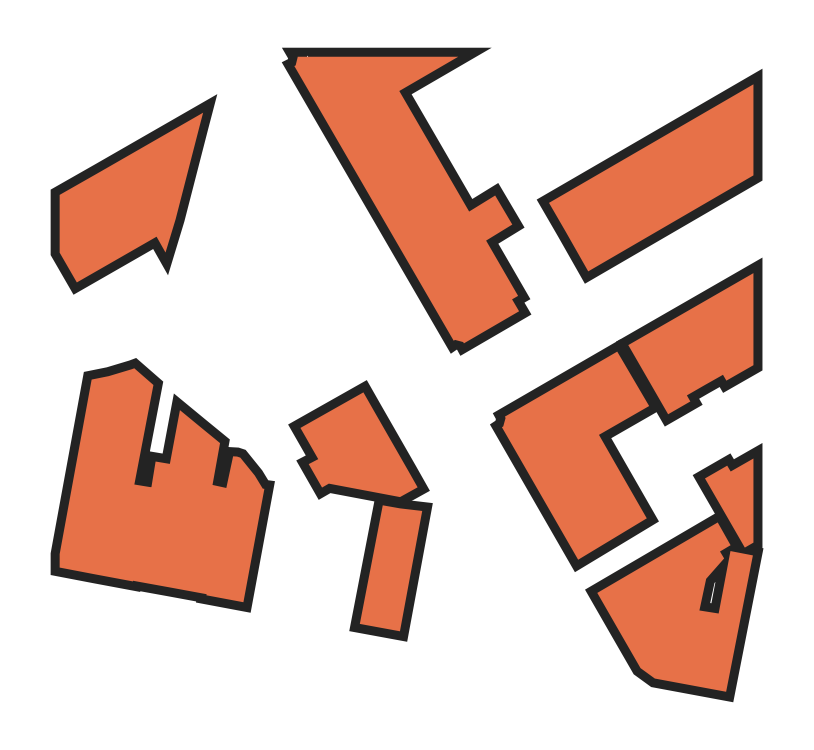
<metadata>
{"format":"dxf","ext":"dxf","renderer":"ezdxf+matplotlib","layout":"modelspace","background":"white","min_lineweight":24,"dpi":150}
</metadata>
<code>
0
SECTION
2
ENTITIES
0
LWPOLYLINE
8
output
90
     6
70
   129
43
2.6
10
49.05
20
34.91
10
52.26
20
34.53
10
49.05
20
17.19
10
43.27
20
18.25
10
46.57
20
35.34
10
49.05
20
34.91
0
LWPOLYLINE
8
output
90
    31
70
   129
43
2.6
10
10.58
20
24.47
10
10.56
20
24.38
10
5.039
20
25.41
10
0
20
26.37
10
0
20
28.31
10
4.609
20
53.47
10
7.094
20
53.97
10
10.42
20
54.97
10
10.76
20
55.09
10
13.52
20
52.69
10
10.77
20
38.34
10
13.05
20
37.97
10
13.23
20
37.97
10
13.83
20
41.66
10
15.88
20
41.31
10
17.34
20
49.06
10
20.33
20
46.59
10
23.12
20
44.31
10
22.03
20
38.28
10
24.02
20
37.84
10
25
20
42.41
10
25.56
20
42.38
10
26.04
20
42.22
10
28.13
20
39.62
10
29.27
20
37.75
10
29.51
20
37.72
10
26.48
20
21.38
10
21.16
20
22.38
10
21.19
20
22.53
10
15.93
20
23.5
10
10.58
20
24.47
0
LWPOLYLINE
8
output
90
    11
70
   129
43
2.6
10
37.82
20
37.91
10
35.9
20
41.28
10
37.27
20
42
10
34.7
20
46.5
10
43.78
20
51.62
10
45.2
20
49.12
10
50.29
20
40.25
10
51.59
20
37.94
10
49.05
20
36.53
10
38.8
20
38.47
10
37.82
20
37.91
0
LWPOLYLINE
8
output
90
    10
70
   129
43
2.6
10
0
20
71.76
10
0
20
80.09
10
5.828
20
83.41
10
20.68
20
91.94
10
20.18
20
90.03
10
16.72
20
76.59
10
15.26
20
71.78
10
13.97
20
74.06
10
2.477
20
67.47
10
0
20
71.76
0
LWPOLYLINE
8
output
90
    15
70
   129
43
2.6
10
77.49
20
22.72
10
94.85
20
32.88
10
96.7
20
29.59
10
95.18
20
28.69
10
95.77
20
27.69
10
93.19
20
24.75
10
92.21
20
20.19
10
94.98
20
19.75
10
96.69
20
28.75
10
99.92
20
28.12
10
96.06
20
8.469
10
85.79
20
10.38
10
83.73
20
11.88
10
80.47
20
17.53
10
77.49
20
22.72
0
LWPOLYLINE
8
output
90
     7
70
   129
43
2.6
10
100
20
42.09
10
100
20
29.97
10
98.76
20
29.25
10
93.02
20
39.22
10
96.22
20
41.06
10
96.72
20
40.22
10
100
20
42.09
0
LWPOLYLINE
8
output
90
    11
70
   129
43
2.6
10
64.27
20
47.94
10
64.17
20
48.12
10
80.37
20
57.5
10
84.97
20
49.66
10
77.73
20
45.5
10
79.98
20
41.56
10
84.62
20
33.47
10
74.73
20
27.5
10
63.75
20
46.59
10
63.94
20
46.72
10
64.27
20
47.94
0
LWPOLYLINE
8
output
90
    10
70
   129
43
2.6
10
90.91
20
50.31
10
87.7
20
48.47
10
81.96
20
58.44
10
100
20
68.81
10
100
20
55.54
10
96.1
20
53.31
10
95.61
20
54.16
10
93.01
20
52.69
10
90.41
20
51.19
10
90.91
20
50.31
0
LWPOLYLINE
8
output
90
    19
70
   129
43
2.6
10
66.08
20
65.53
10
65.21
20
65.03
10
66.22
20
63.31
10
58.27
20
58.69
10
58.16
20
58.88
10
56.98
20
59.19
10
56.8
20
59.06
10
33.83
20
98.66
10
34.02
20
98.75
10
34.31
20
99.97
10
34.29
20
100
10
57.45
20
100
10
48.95
20
95.06
10
51.95
20
89.91
10
59.02
20
77.69
10
62.77
20
80
10
65.24
20
75.81
10
61.47
20
73.5
10
66.08
20
65.53
0
LWPOLYLINE
8
output
90
     6
70
   129
43
2.6
10
100
20
82.9
10
76.19
20
69.06
10
72.98
20
74.72
10
70.53
20
78.94
10
100
20
96.03
10
100
20
82.9
0
HATCH
8
output
10
0
20
0
30
0
210
0
220
0
230
1
2
SOLID
70
     1
71
     0
91
     1
92
     2
72
     0
73
     1
93
     6
10
49.05
20
34.91
10
52.26
20
34.53
10
49.05
20
17.19
10
43.27
20
18.25
10
46.57
20
35.34
10
49.05
20
34.91
97
     0
75
     0
76
     1
98
     0
0
HATCH
8
output
10
0
20
0
30
0
210
0
220
0
230
1
2
SOLID
70
     1
71
     0
91
     1
92
     2
72
     0
73
     1
93
    31
10
10.58
20
24.47
10
10.56
20
24.38
10
5.039
20
25.41
10
0
20
26.37
10
0
20
28.31
10
4.609
20
53.47
10
7.094
20
53.97
10
10.42
20
54.97
10
10.76
20
55.09
10
13.52
20
52.69
10
10.77
20
38.34
10
13.05
20
37.97
10
13.23
20
37.97
10
13.83
20
41.66
10
15.88
20
41.31
10
17.34
20
49.06
10
20.33
20
46.59
10
23.12
20
44.31
10
22.03
20
38.28
10
24.02
20
37.84
10
25
20
42.41
10
25.56
20
42.38
10
26.04
20
42.22
10
28.13
20
39.62
10
29.27
20
37.75
10
29.51
20
37.72
10
26.48
20
21.38
10
21.16
20
22.38
10
21.19
20
22.53
10
15.93
20
23.5
10
10.58
20
24.47
97
     0
75
     0
76
     1
98
     0
0
HATCH
8
output
10
0
20
0
30
0
210
0
220
0
230
1
2
SOLID
70
     1
71
     0
91
     1
92
     2
72
     0
73
     1
93
    11
10
37.82
20
37.91
10
35.9
20
41.28
10
37.27
20
42
10
34.7
20
46.5
10
43.78
20
51.62
10
45.2
20
49.12
10
50.29
20
40.25
10
51.59
20
37.94
10
49.05
20
36.53
10
38.8
20
38.47
10
37.82
20
37.91
97
     0
75
     0
76
     1
98
     0
0
HATCH
8
output
10
0
20
0
30
0
210
0
220
0
230
1
2
SOLID
70
     1
71
     0
91
     1
92
     2
72
     0
73
     1
93
    10
10
0
20
71.76
10
0
20
80.09
10
5.828
20
83.41
10
20.68
20
91.94
10
20.18
20
90.03
10
16.72
20
76.59
10
15.26
20
71.78
10
13.97
20
74.06
10
2.477
20
67.47
10
0
20
71.76
97
     0
75
     0
76
     1
98
     0
0
HATCH
8
output
10
0
20
0
30
0
210
0
220
0
230
1
2
SOLID
70
     1
71
     0
91
     1
92
     2
72
     0
73
     1
93
    15
10
77.49
20
22.72
10
94.85
20
32.88
10
96.7
20
29.59
10
95.18
20
28.69
10
95.77
20
27.69
10
93.19
20
24.75
10
92.21
20
20.19
10
94.98
20
19.75
10
96.69
20
28.75
10
99.92
20
28.12
10
96.06
20
8.469
10
85.79
20
10.38
10
83.73
20
11.88
10
80.47
20
17.53
10
77.49
20
22.72
97
     0
75
     0
76
     1
98
     0
0
HATCH
8
output
10
0
20
0
30
0
210
0
220
0
230
1
2
SOLID
70
     1
71
     0
91
     1
92
     2
72
     0
73
     1
93
     7
10
100
20
42.09
10
100
20
29.97
10
98.76
20
29.25
10
93.02
20
39.22
10
96.22
20
41.06
10
96.72
20
40.22
10
100
20
42.09
97
     0
75
     0
76
     1
98
     0
0
HATCH
8
output
10
0
20
0
30
0
210
0
220
0
230
1
2
SOLID
70
     1
71
     0
91
     1
92
     2
72
     0
73
     1
93
    11
10
64.27
20
47.94
10
64.17
20
48.12
10
80.37
20
57.5
10
84.97
20
49.66
10
77.73
20
45.5
10
79.98
20
41.56
10
84.62
20
33.47
10
74.73
20
27.5
10
63.75
20
46.59
10
63.94
20
46.72
10
64.27
20
47.94
97
     0
75
     0
76
     1
98
     0
0
HATCH
8
output
10
0
20
0
30
0
210
0
220
0
230
1
2
SOLID
70
     1
71
     0
91
     1
92
     2
72
     0
73
     1
93
    10
10
90.91
20
50.31
10
87.7
20
48.47
10
81.96
20
58.44
10
100
20
68.81
10
100
20
55.54
10
96.1
20
53.31
10
95.61
20
54.16
10
93.01
20
52.69
10
90.41
20
51.19
10
90.91
20
50.31
97
     0
75
     0
76
     1
98
     0
0
HATCH
8
output
10
0
20
0
30
0
210
0
220
0
230
1
2
SOLID
70
     1
71
     0
91
     1
92
     2
72
     0
73
     1
93
    19
10
66.08
20
65.53
10
65.21
20
65.03
10
66.22
20
63.31
10
58.27
20
58.69
10
58.16
20
58.88
10
56.98
20
59.19
10
56.8
20
59.06
10
33.83
20
98.66
10
34.02
20
98.75
10
34.31
20
99.97
10
34.29
20
100
10
57.45
20
100
10
48.95
20
95.06
10
51.95
20
89.91
10
59.02
20
77.69
10
62.77
20
80
10
65.24
20
75.81
10
61.47
20
73.5
10
66.08
20
65.53
97
     0
75
     0
76
     1
98
     0
0
HATCH
8
output
10
0
20
0
30
0
210
0
220
0
230
1
2
SOLID
70
     1
71
     0
91
     1
92
     2
72
     0
73
     1
93
     6
10
100
20
82.9
10
76.19
20
69.06
10
72.98
20
74.72
10
70.53
20
78.94
10
100
20
96.03
10
100
20
82.9
97
     0
75
     0
76
     1
98
     0
0
ENDSEC
0
EOF

</code>
